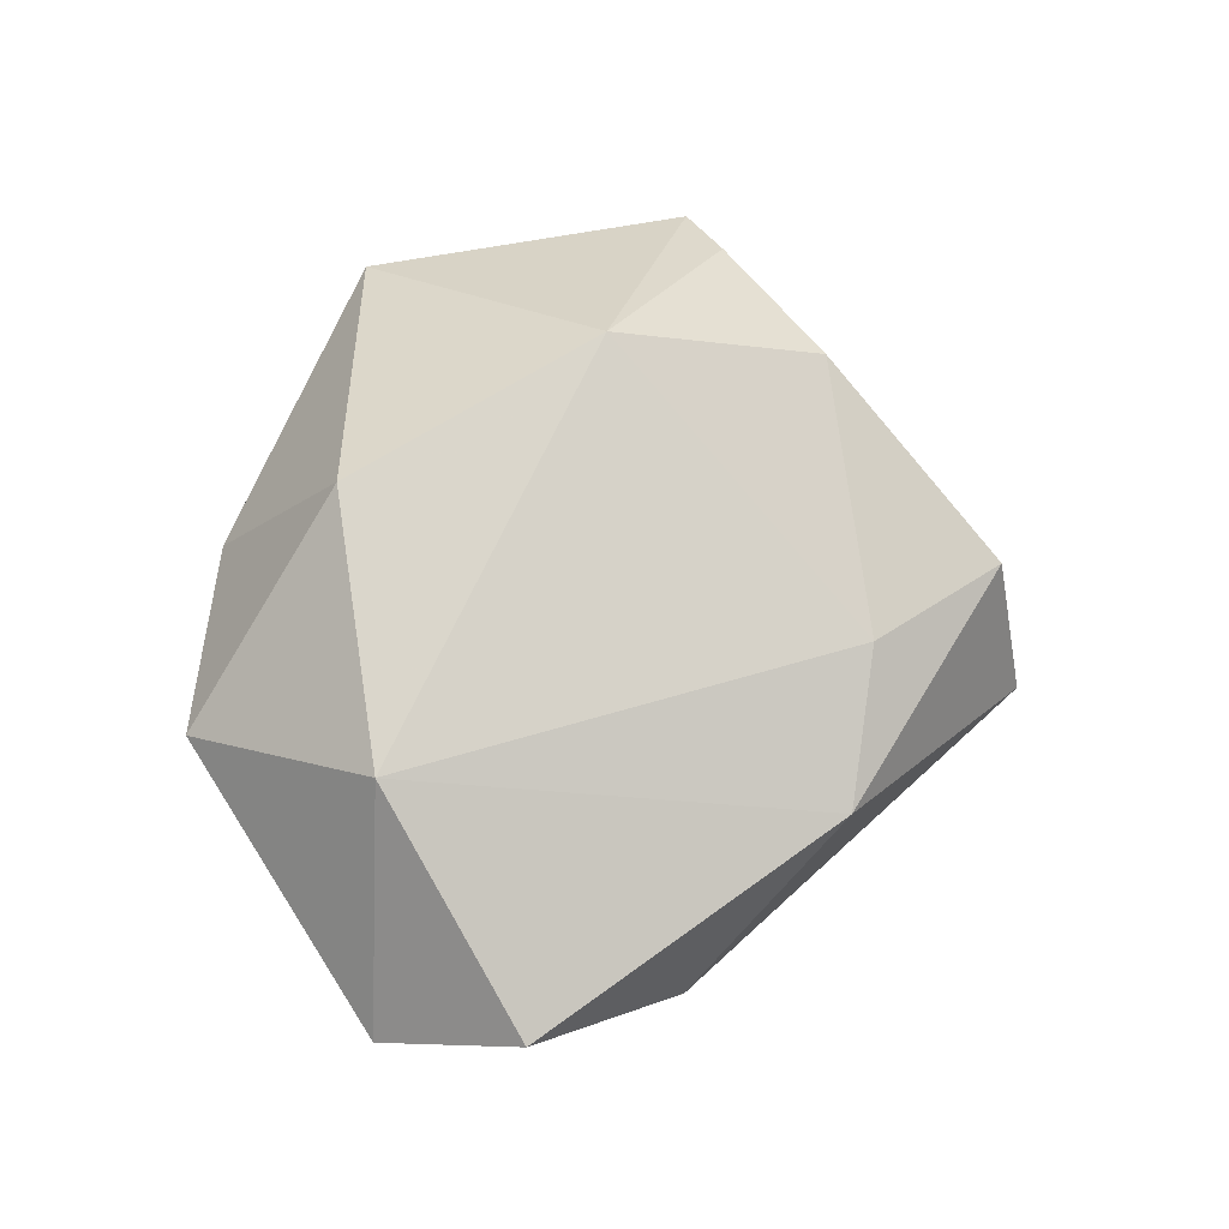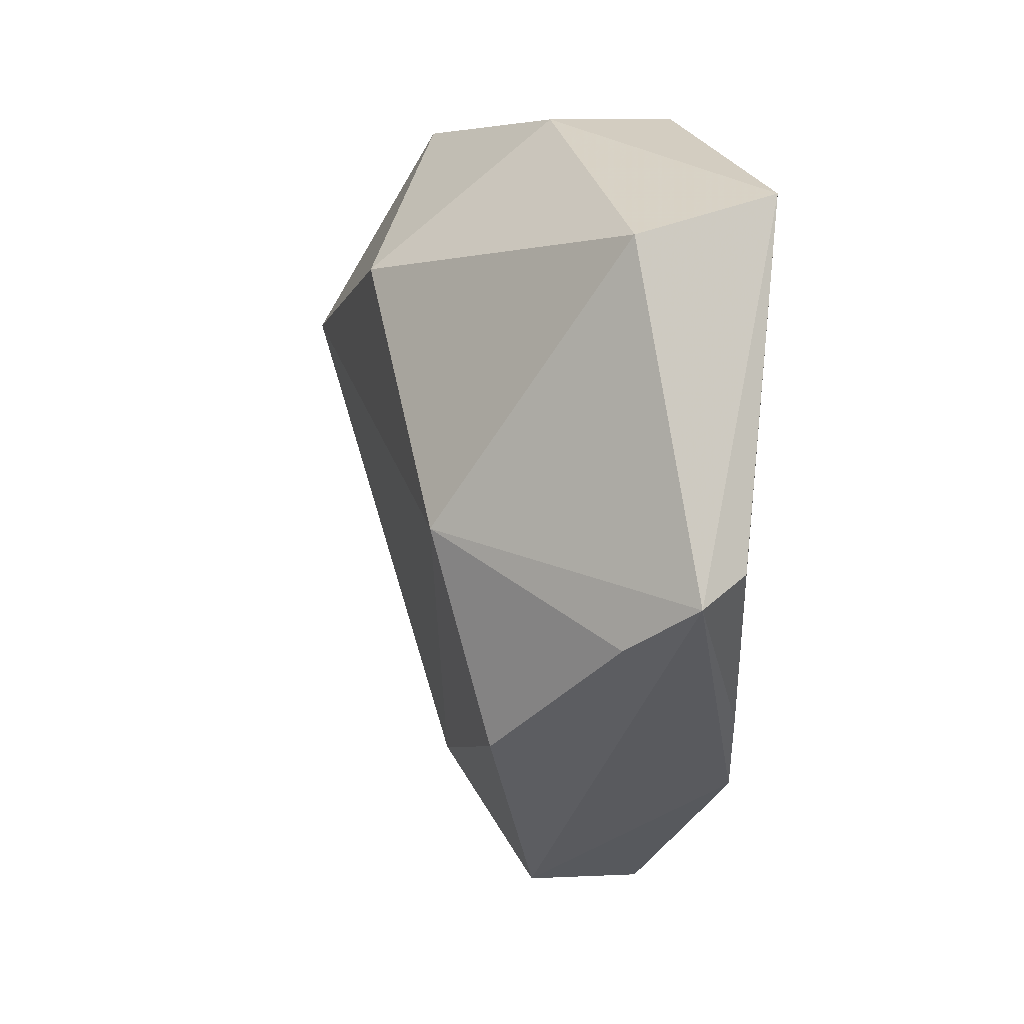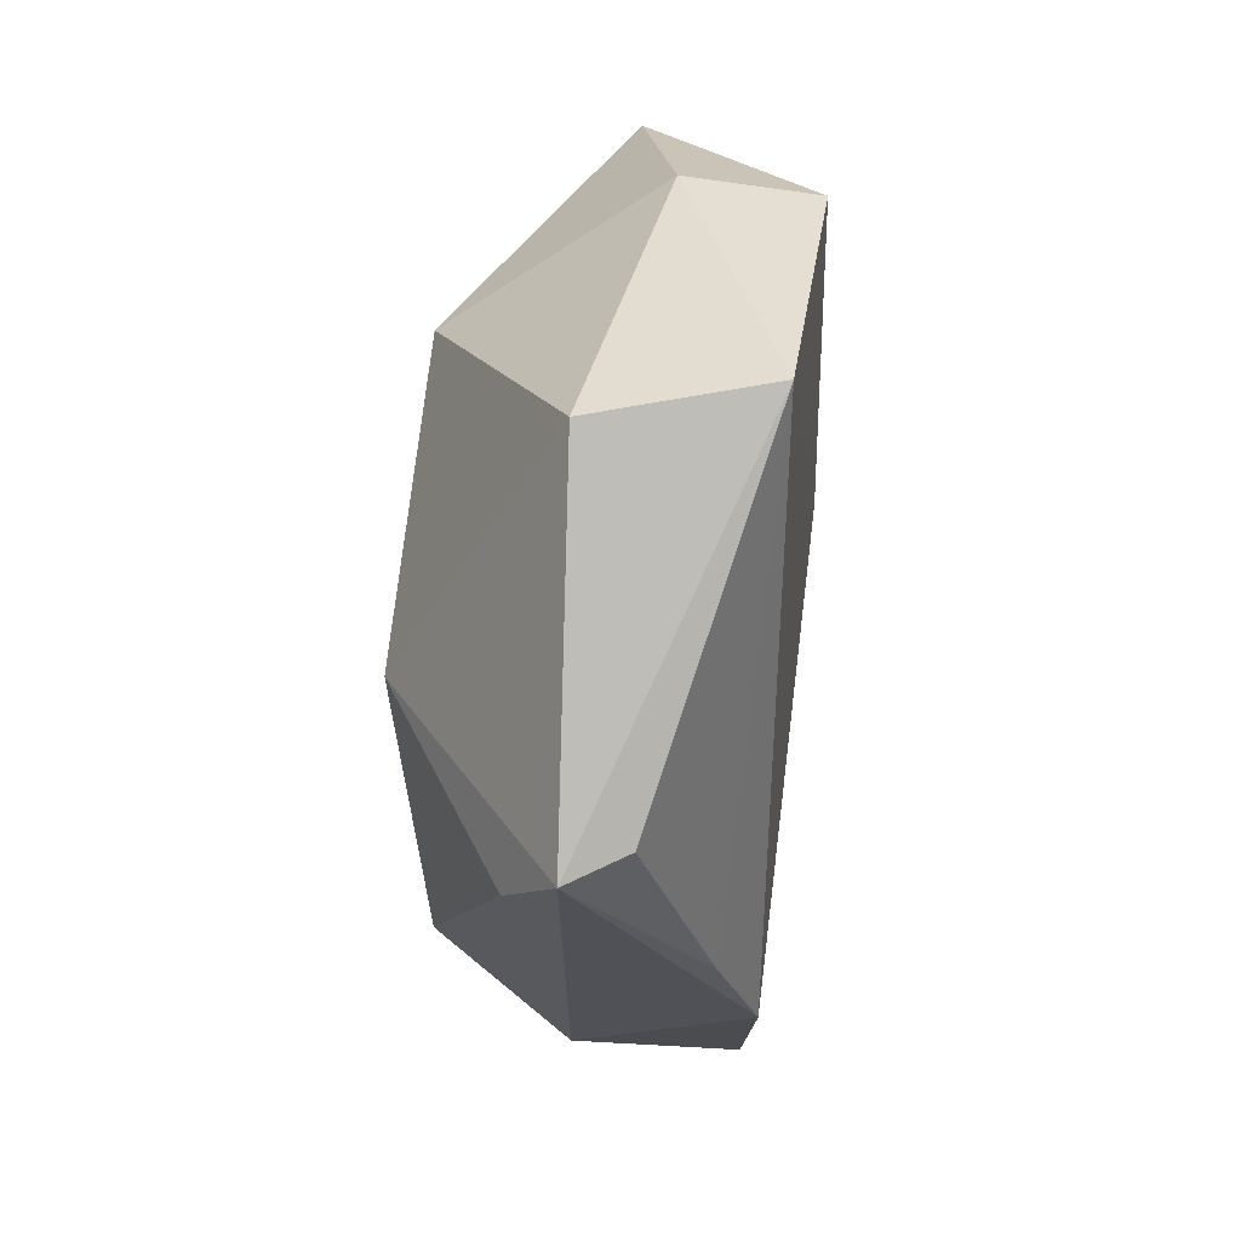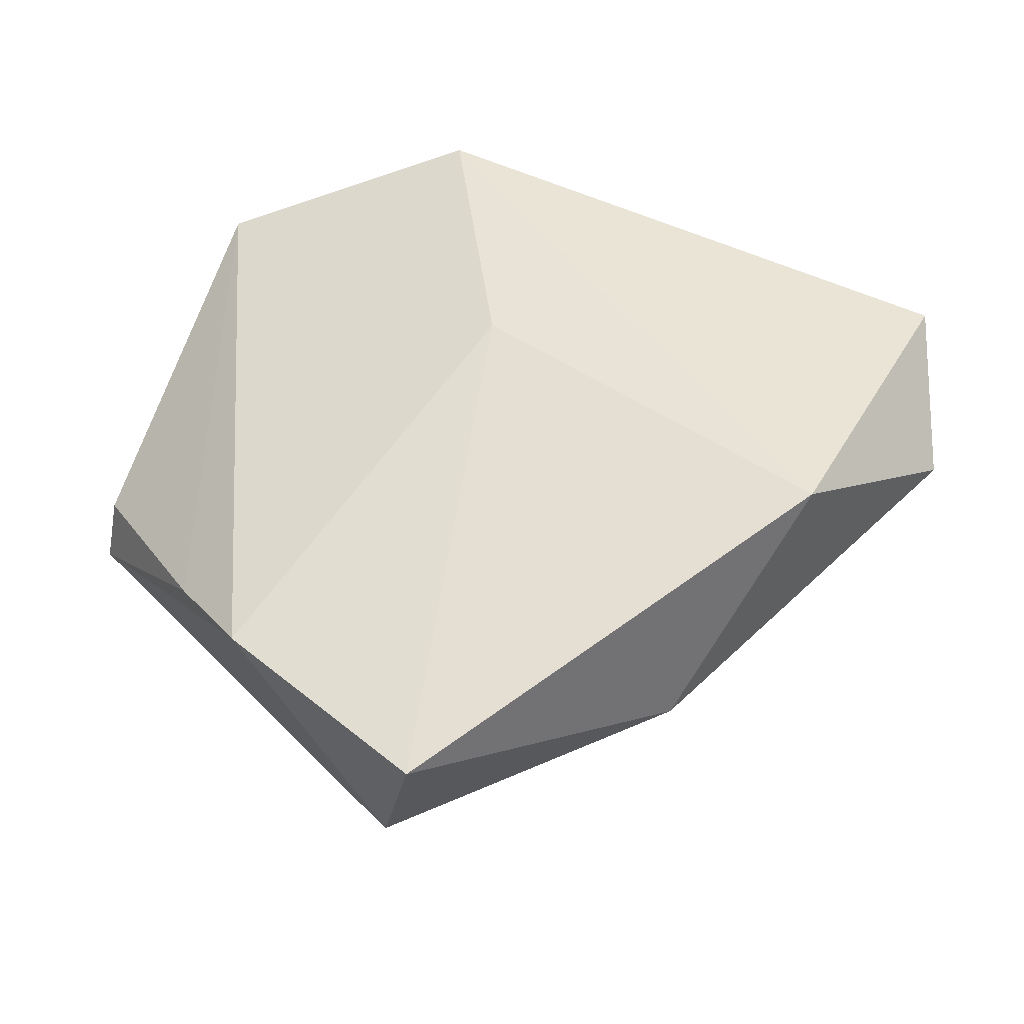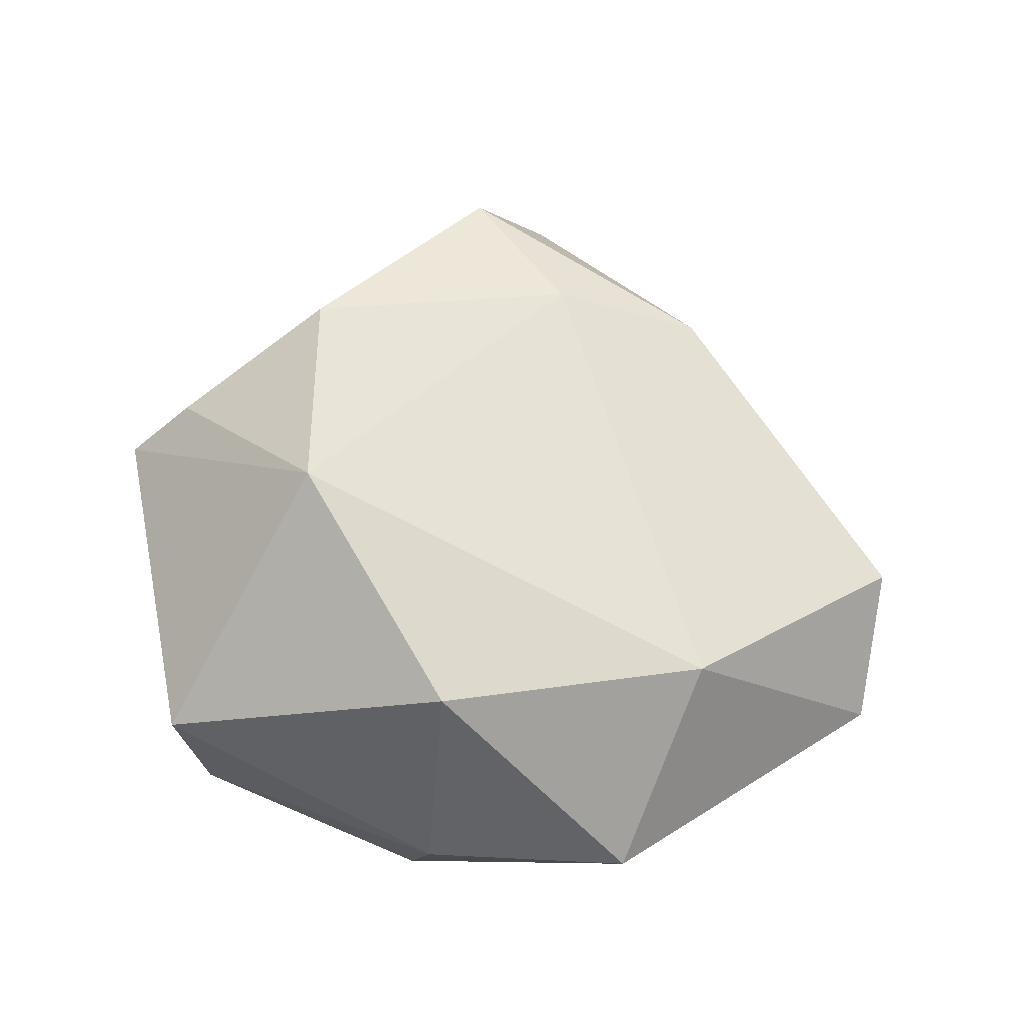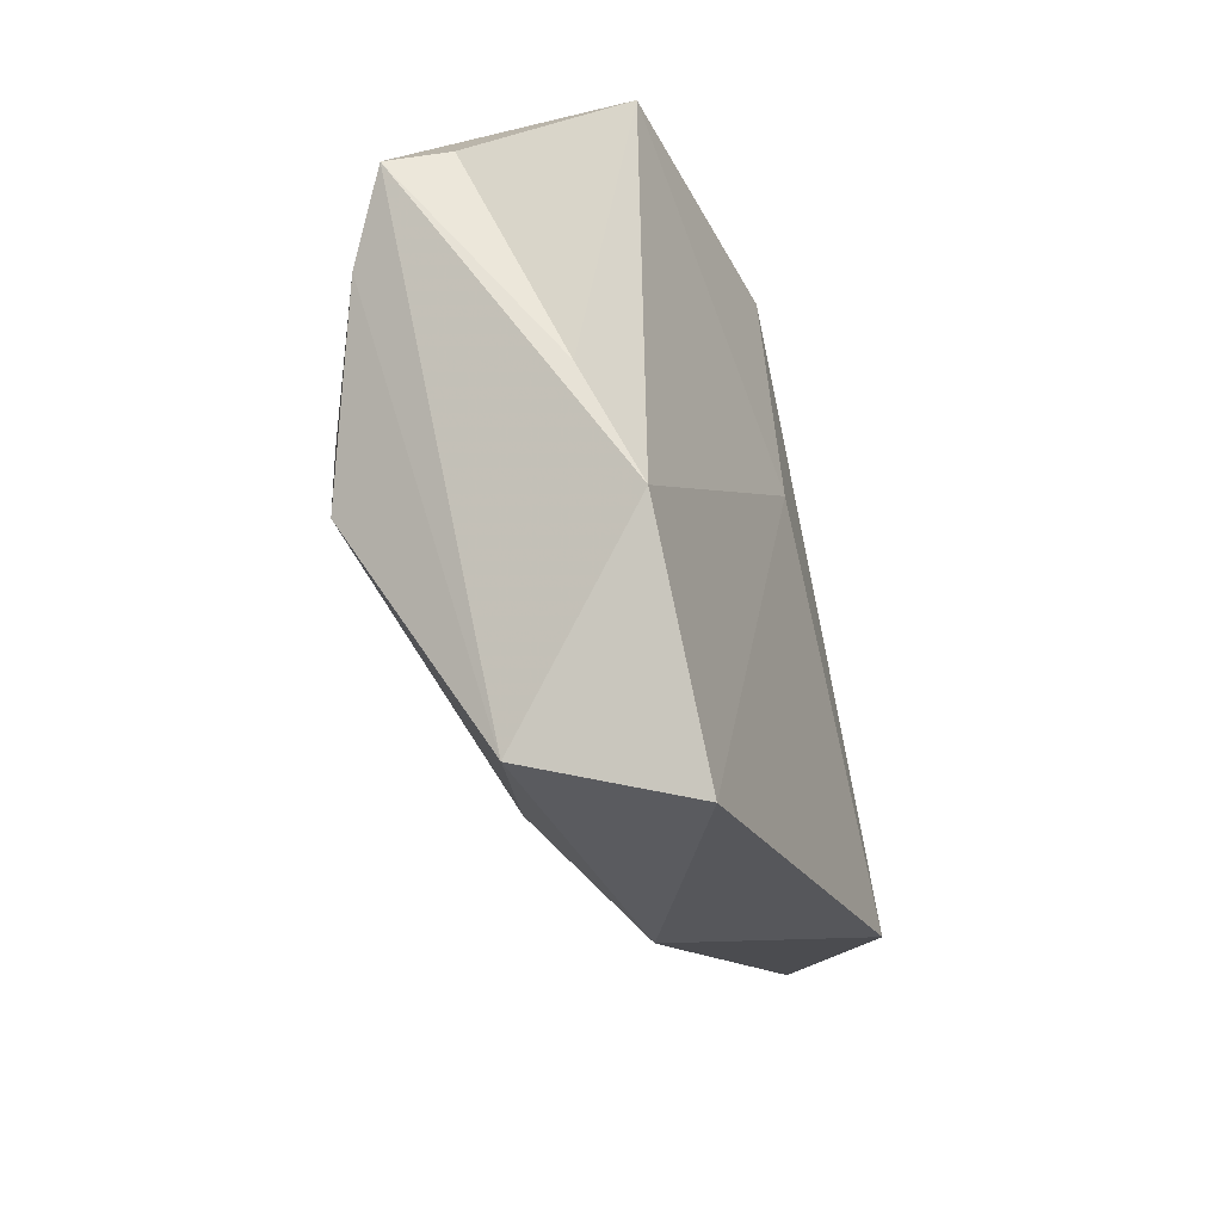
<metadata>
{"format":"obj","ext":"obj","renderer":"f3d","projection":"perspective","resolution":1024,"background":"white","views":[{"elev":68.6,"azim":-75.7,"up":"+Z"},{"elev":16.8,"azim":68.9,"up":"+Y"},{"elev":30.0,"azim":96.1,"up":"+Y"},{"elev":-42.2,"azim":-165.6,"up":"+Y"},{"elev":72.9,"azim":-165.3,"up":"+Z"},{"elev":-55.2,"azim":114.5,"up":"+Y"}]}
</metadata>
<code>
v -0.0003635 0.0395 -0.01621
v 0.02436 -0.03124 -0.01347
v -0.001615 0.02453 0.01908
v -0.001794 -0.03335 0.01059
v -0.05085 -0.008551 0.003752
v 0.03208 0.03289 0.002499
v 0.01249 -0.04492 0.005451
v 0.02706 -0.02134 0.01598
v 0.04802 -0.001171 0.001844
v -0.02731 0.03542 0.002692
v 0.02869 0.03544 -0.01492
v -0.004709 0.006985 -0.01595
v 0.00518 -0.05051 -0.01084
v -0.0382 -0.02233 -0.01082
v -0.05279 0.007815 -0.004353
v 0.04531 0.0009009 -0.004156
v -0.01914 -0.03524 0.005348
v 0.03211 -0.02022 -0.01007
v 0.0216 0.001553 0.02049
v 0.04171 -0.006816 0.007444
v -0.003367 0.03971 -0.002812
v -0.03072 0.01213 0.01624
f 5 14 17
f 17 14 13
f 13 14 12
f 7 17 13
f 3 10 22
f 5 17 22
f 22 19 3
f 15 14 5
f 5 22 15
f 15 22 10
f 4 7 8
f 17 7 4
f 4 22 17
f 8 19 4
f 19 22 4
f 11 9 16
f 16 18 11
f 9 18 16
f 9 7 2
f 2 18 9
f 2 7 13
f 13 12 2
f 11 18 2
f 2 12 11
f 21 10 3
f 20 19 8
f 9 19 20
f 8 7 20
f 20 7 9
f 3 19 6
f 6 21 3
f 6 19 9
f 11 21 6
f 6 9 11
f 1 15 10
f 10 21 1
f 1 21 11
f 11 12 1
f 14 15 1
f 1 12 14

</code>
